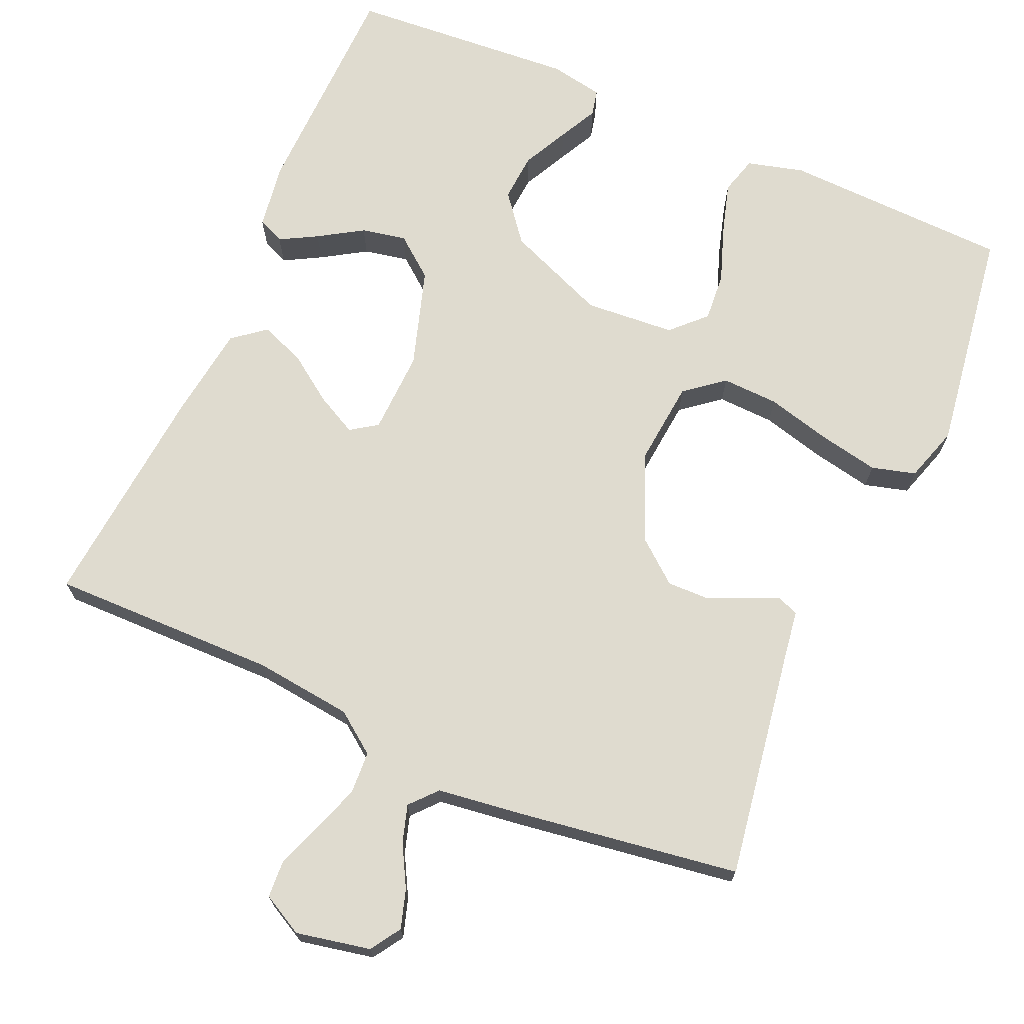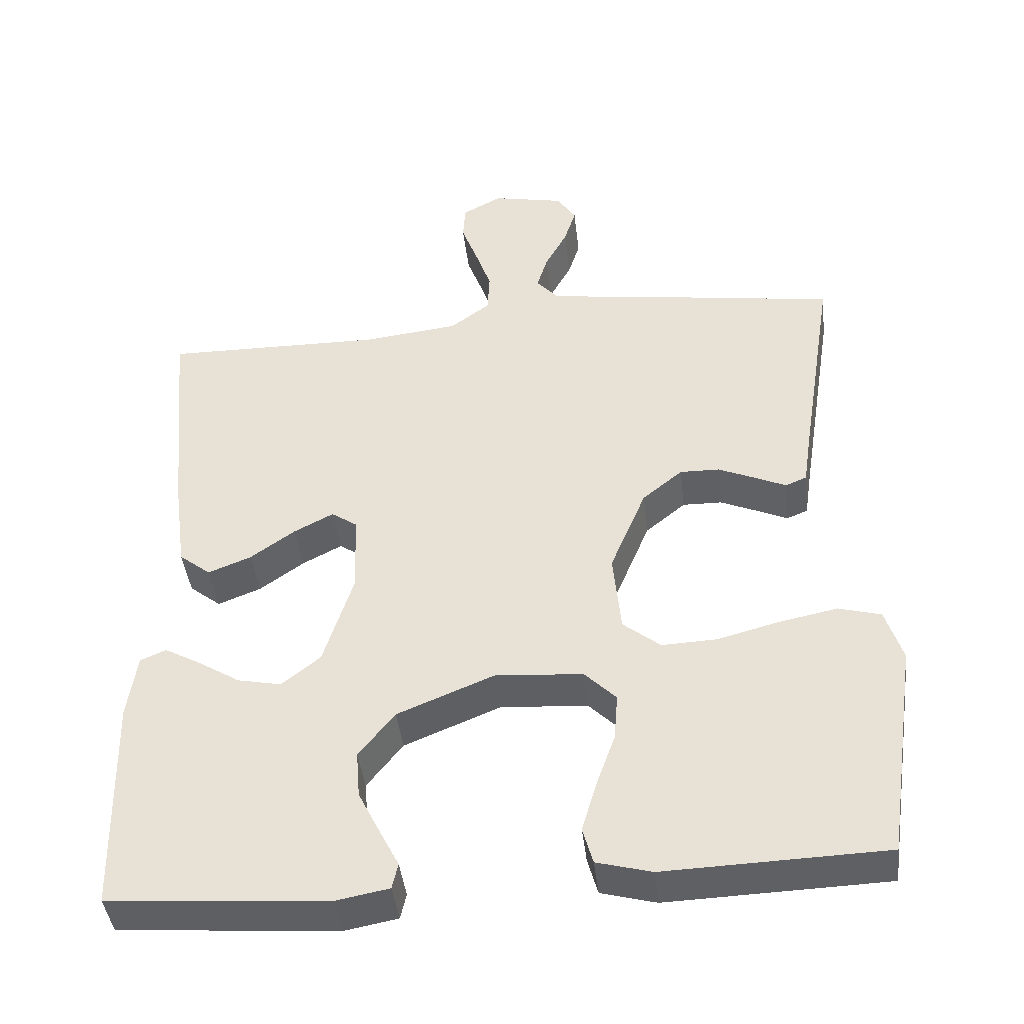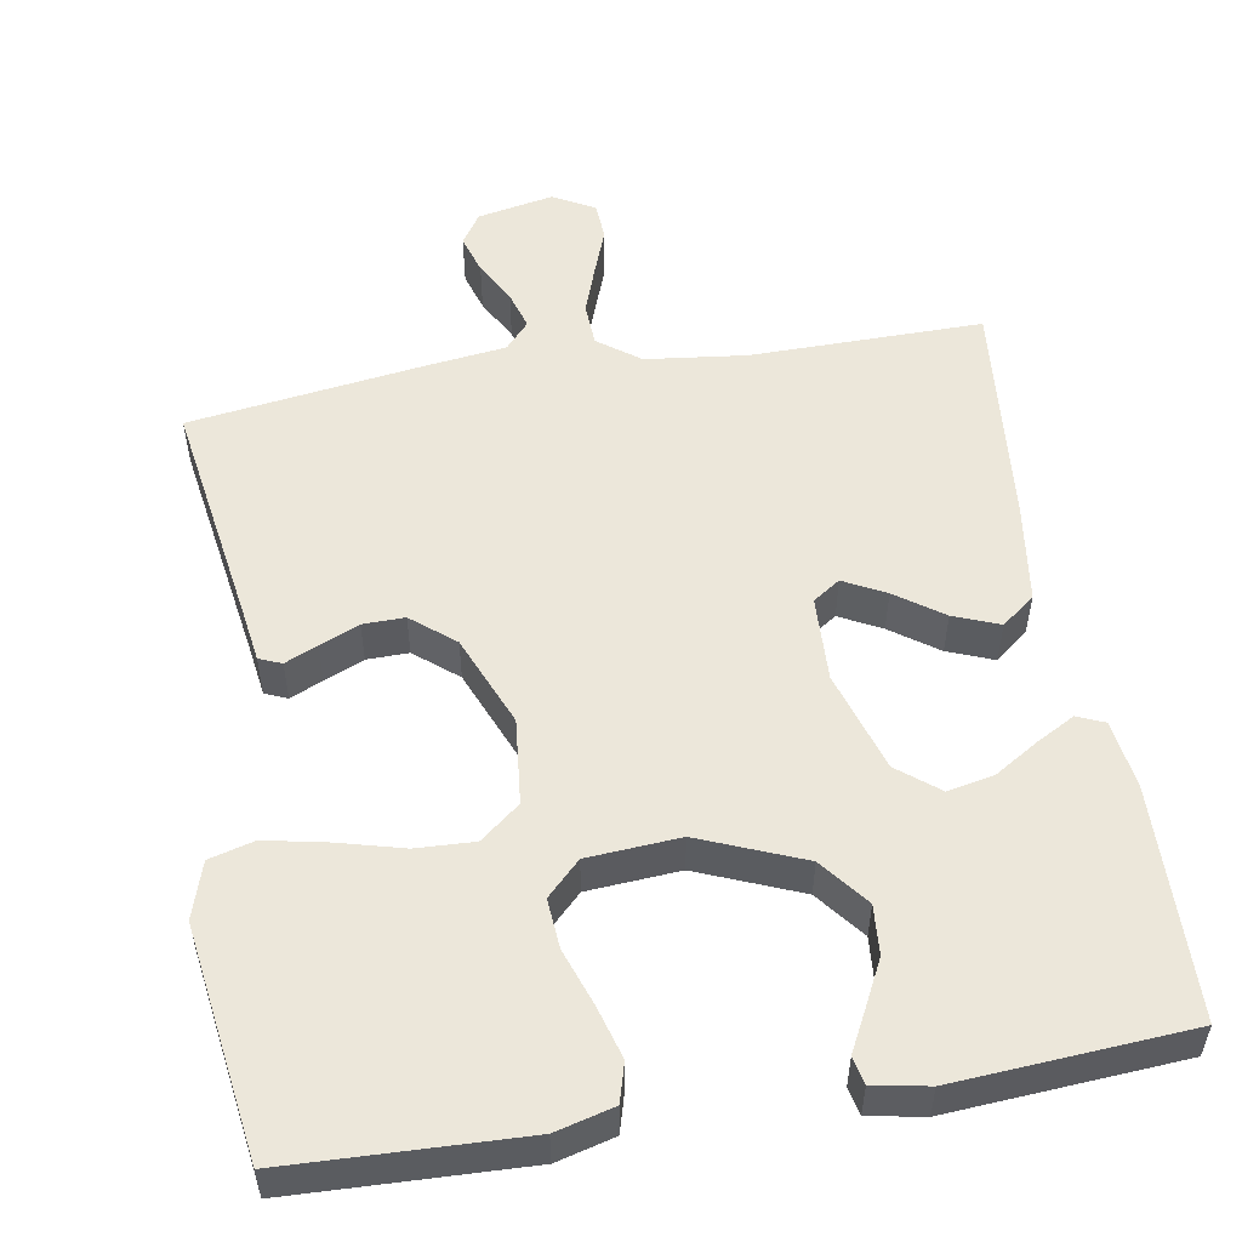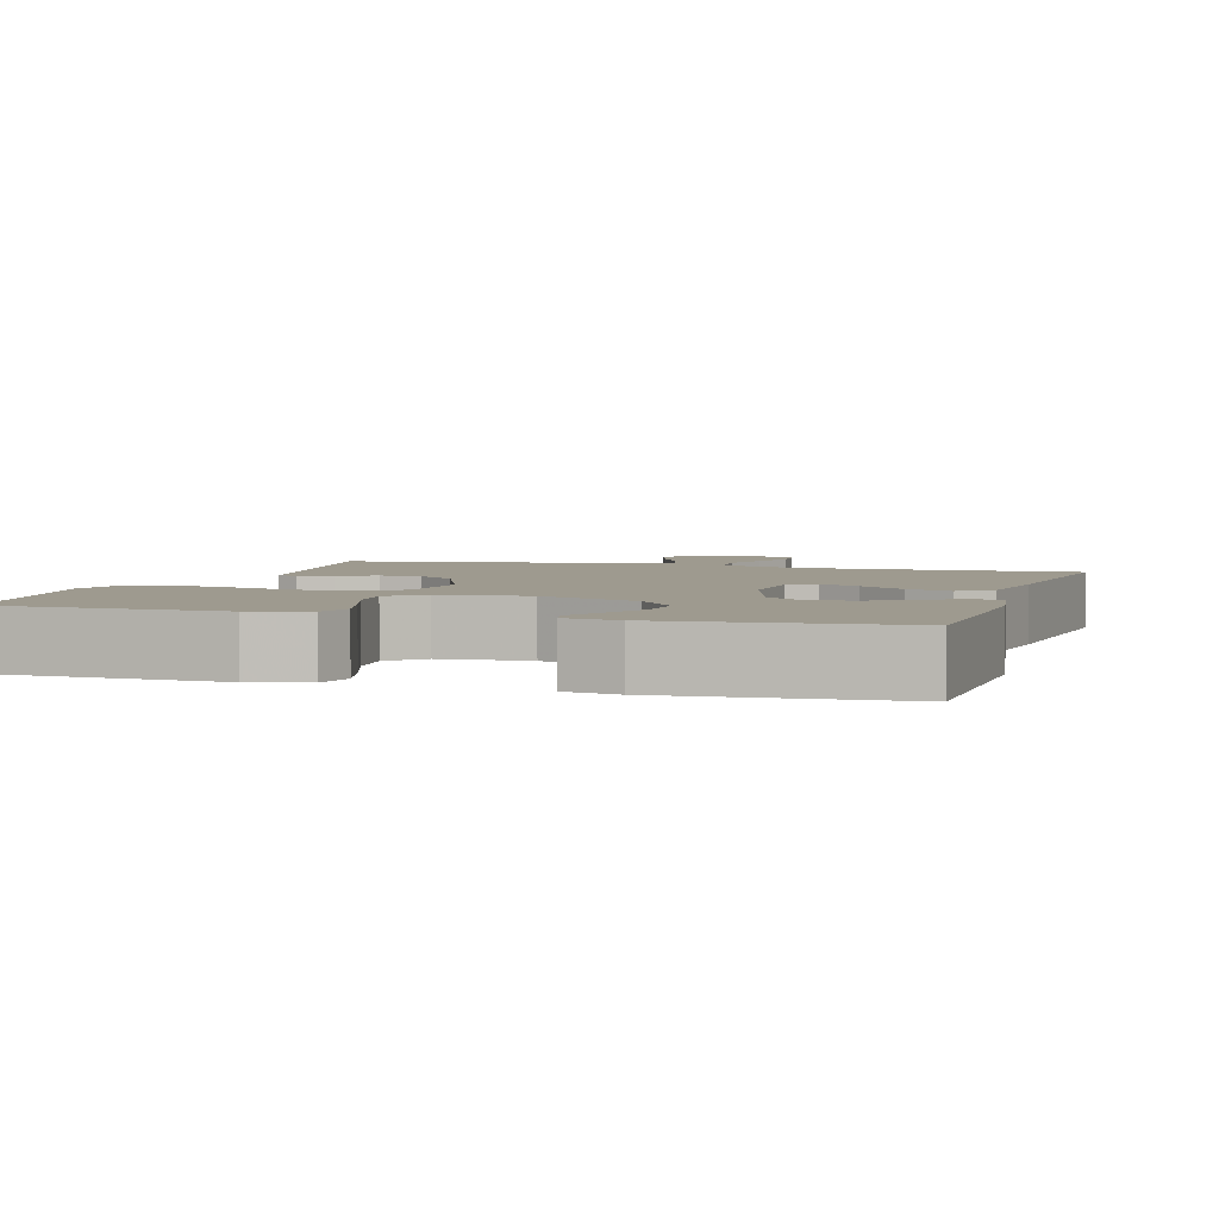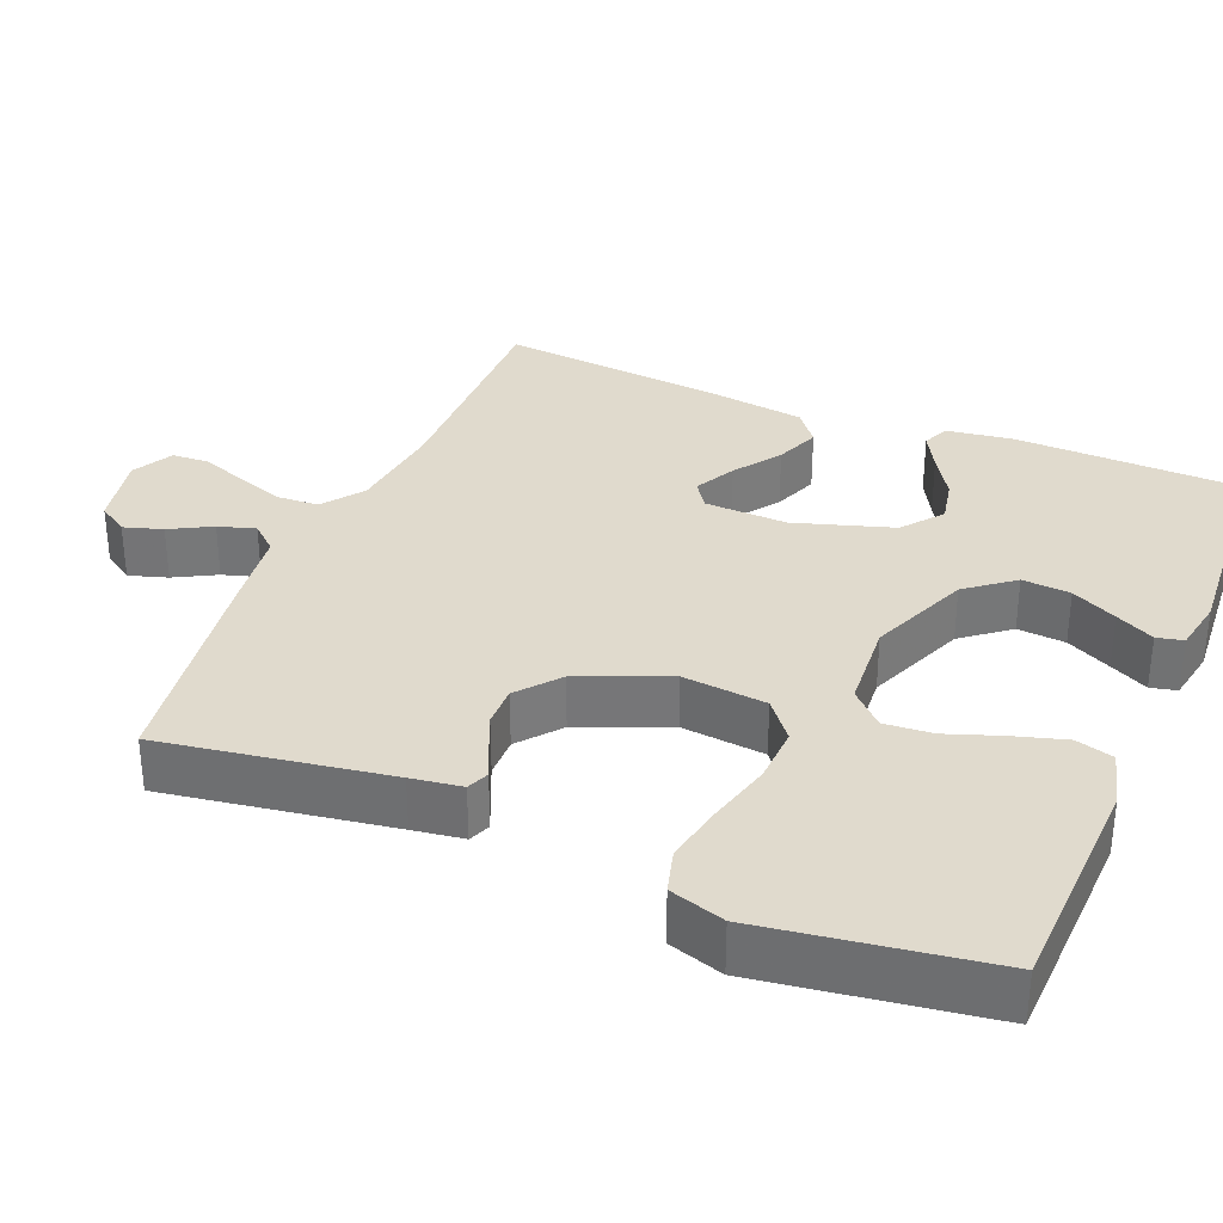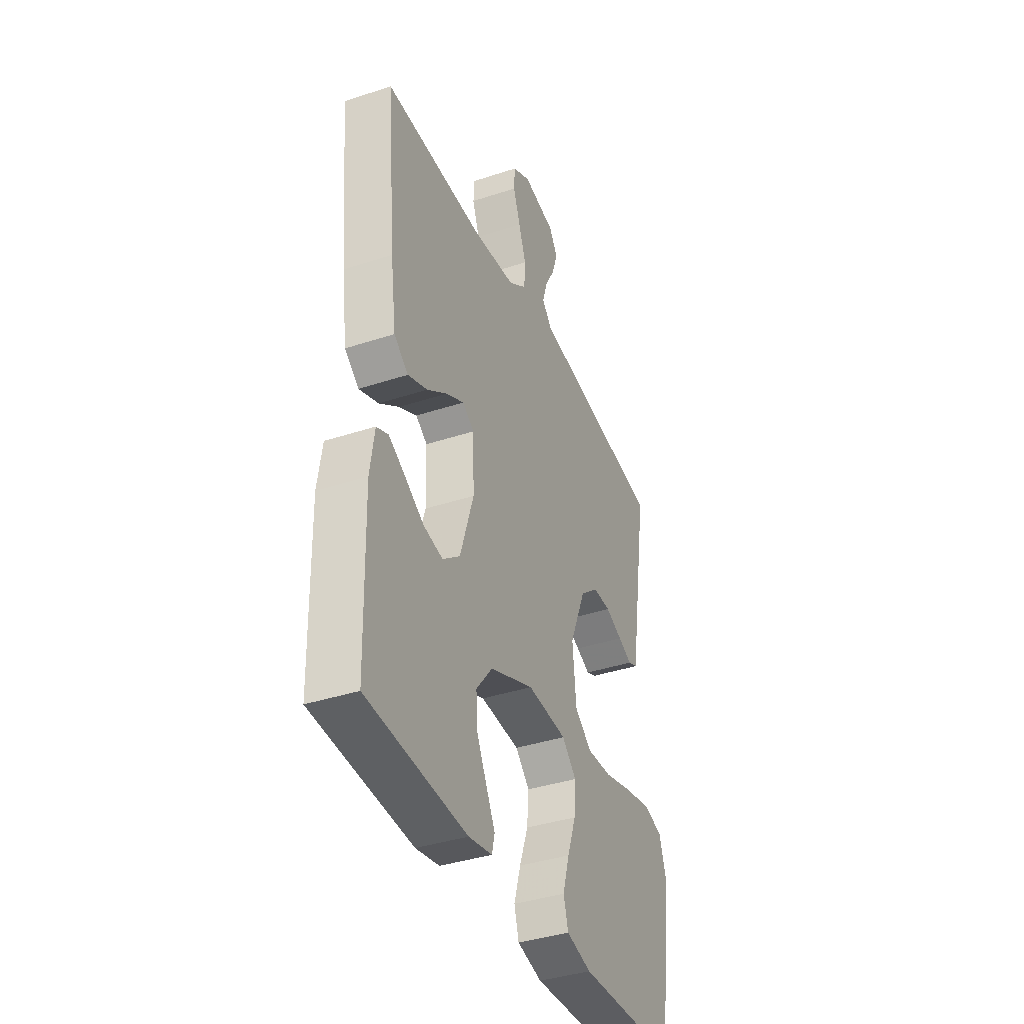
<metadata>
{"format":"obj","ext":"obj","renderer":"f3d","projection":"perspective","resolution":1024,"background":"white","views":[{"elev":70.3,"azim":23.7,"up":"+Y"},{"elev":-42.4,"azim":6.6,"up":"+Z"},{"elev":53.6,"azim":170.6,"up":"+Y"},{"elev":3.7,"azim":-163.0,"up":"+Y"},{"elev":33.1,"azim":112.6,"up":"+Y"},{"elev":-38.5,"azim":-67.4,"up":"+Z"}]}
</metadata>
<code>
v 0.5 0.07 -0.5
v 0.2 0.07 -0.51
v 0.125 0.07 -0.49
v 0.111 0.07 -0.44
v 0.131 0.07 -0.372
v 0.157 0.07 -0.299
v 0.162 0.07 -0.235
v 0.119 0.07 -0.192
v 0 0.07 -0.183
v -0.133 0.07 -0.237
v -0.182 0.07 -0.299
v -0.177 0.07 -0.363
v -0.147 0.07 -0.423
v -0.121 0.07 -0.474
v -0.129 0.07 -0.509
v -0.2 0.07 -0.522
v -0.5 0.07 -0.5
v -0.507 0.07 -0.2
v -0.494 0.07 -0.112
v -0.459 0.07 -0.097
v -0.41 0.07 -0.124
v -0.352 0.07 -0.16
v -0.293 0.07 -0.172
v -0.24 0.07 -0.13
v -0.199 0.07 0
v -0.203 0.07 0.11
v -0.238 0.07 0.134
v -0.292 0.07 0.106
v -0.353 0.07 0.063
v -0.412 0.07 0.04
v -0.455 0.07 0.074
v -0.472 0.07 0.2
v -0.5 0.07 0.5
v -0.2 0.07 0.496
v -0.07 0.07 0.511
v -0.016 0.07 0.551
v -0.013 0.07 0.607
v -0.035 0.07 0.67
v -0.057 0.07 0.73
v -0.054 0.07 0.779
v 0 0.07 0.808
v 0.098 0.07 0.788
v 0.124 0.07 0.748
v 0.108 0.07 0.697
v 0.078 0.07 0.642
v 0.063 0.07 0.593
v 0.094 0.07 0.558
v 0.2 0.07 0.544
v 0.5 0.07 0.5
v 0.452 0.07 0.2
v 0.442 0.07 0.133
v 0.413 0.07 0.121
v 0.371 0.07 0.14
v 0.32 0.07 0.162
v 0.266 0.07 0.163
v 0.211 0.07 0.118
v 0.162 0.07 0
v 0.173 0.07 -0.111
v 0.224 0.07 -0.152
v 0.299 0.07 -0.149
v 0.383 0.07 -0.127
v 0.463 0.07 -0.111
v 0.521 0.07 -0.127
v 0.544 0.07 -0.2
v 0.5 0 -0.5
v 0.2 0 -0.51
v 0.125 0 -0.49
v 0.111 0 -0.44
v 0.131 0 -0.372
v 0.157 0 -0.299
v 0.162 0 -0.235
v 0.119 0 -0.192
v 0 0 -0.183
v -0.133 0 -0.237
v -0.182 0 -0.299
v -0.177 0 -0.363
v -0.147 0 -0.423
v -0.121 0 -0.474
v -0.129 0 -0.509
v -0.2 0 -0.522
v -0.5 0 -0.5
v -0.507 0 -0.2
v -0.494 0 -0.112
v -0.459 0 -0.097
v -0.41 0 -0.124
v -0.352 0 -0.16
v -0.293 0 -0.172
v -0.24 0 -0.13
v -0.199 0 0
v -0.203 0 0.11
v -0.238 0 0.134
v -0.292 0 0.106
v -0.353 0 0.063
v -0.412 0 0.04
v -0.455 0 0.074
v -0.472 0 0.2
v -0.5 0 0.5
v -0.2 0 0.496
v -0.07 0 0.511
v -0.016 0 0.551
v -0.013 0 0.607
v -0.035 0 0.67
v -0.057 0 0.73
v -0.054 0 0.779
v 0 0 0.808
v 0.098 0 0.788
v 0.124 0 0.748
v 0.108 0 0.697
v 0.078 0 0.642
v 0.063 0 0.593
v 0.094 0 0.558
v 0.2 0 0.544
v 0.5 0 0.5
v 0.452 0 0.2
v 0.442 0 0.133
v 0.413 0 0.121
v 0.371 0 0.14
v 0.32 0 0.162
v 0.266 0 0.163
v 0.211 0 0.118
v 0.162 0 0
v 0.173 0 -0.111
v 0.224 0 -0.152
v 0.299 0 -0.149
v 0.383 0 -0.127
v 0.463 0 -0.111
v 0.521 0 -0.127
v 0.544 0 -0.2
f 60 61 62 63
f 60 63 64 1
f 50 51 52 53
f 50 53 54
f 47 48 49 50
f 47 50 54 55
f 42 43 44 45
f 42 45 46
f 41 42 46
f 38 39 40 41
f 37 38 41 46
f 36 37 46 47
f 31 32 33 34
f 31 34 35
f 28 29 30 31
f 27 28 31 35
f 26 27 35 36
f 19 20 21 22
f 17 18 19 22
f 17 22 23
f 16 17 23 24
f 13 14 15 16
f 12 13 16
f 11 12 16 24
f 3 4 5 6
f 1 2 3 6
f 59 60 1 6
f 58 59 6 7
f 57 58 7 8
f 36 47 55 56
f 25 26 36 56
f 25 56 57
f 10 11 24 25
f 9 10 25 57
f 8 9 57
f 127 126 125 124
f 65 128 127 124
f 117 116 115 114
f 118 117 114
f 114 113 112 111
f 119 118 114 111
f 109 108 107 106
f 110 109 106
f 110 106 105
f 105 104 103 102
f 110 105 102 101
f 111 110 101 100
f 98 97 96 95
f 99 98 95
f 95 94 93 92
f 99 95 92 91
f 100 99 91 90
f 86 85 84 83
f 86 83 82 81
f 87 86 81
f 88 87 81 80
f 80 79 78 77
f 80 77 76
f 88 80 76 75
f 70 69 68 67
f 70 67 66 65
f 70 65 124 123
f 71 70 123 122
f 72 71 122 121
f 120 119 111 100
f 120 100 90 89
f 121 120 89
f 89 88 75 74
f 121 89 74 73
f 121 73 72
f 1 65 66 2
f 2 66 67 3
f 3 67 68 4
f 4 68 69 5
f 5 69 70 6
f 6 70 71 7
f 7 71 72 8
f 8 72 73 9
f 9 73 74 10
f 10 74 75 11
f 11 75 76 12
f 12 76 77 13
f 13 77 78 14
f 14 78 79 15
f 15 79 80 16
f 16 80 81 17
f 17 81 82 18
f 18 82 83 19
f 19 83 84 20
f 20 84 85 21
f 21 85 86 22
f 22 86 87 23
f 23 87 88 24
f 24 88 89 25
f 25 89 90 26
f 26 90 91 27
f 27 91 92 28
f 28 92 93 29
f 29 93 94 30
f 30 94 95 31
f 31 95 96 32
f 32 96 97 33
f 33 97 98 34
f 34 98 99 35
f 35 99 100 36
f 36 100 101 37
f 37 101 102 38
f 38 102 103 39
f 39 103 104 40
f 40 104 105 41
f 41 105 106 42
f 42 106 107 43
f 43 107 108 44
f 44 108 109 45
f 45 109 110 46
f 46 110 111 47
f 47 111 112 48
f 48 112 113 49
f 49 113 114 50
f 50 114 115 51
f 51 115 116 52
f 52 116 117 53
f 53 117 118 54
f 54 118 119 55
f 55 119 120 56
f 56 120 121 57
f 57 121 122 58
f 58 122 123 59
f 59 123 124 60
f 60 124 125 61
f 61 125 126 62
f 62 126 127 63
f 63 127 128 64
f 64 128 65 1

</code>
